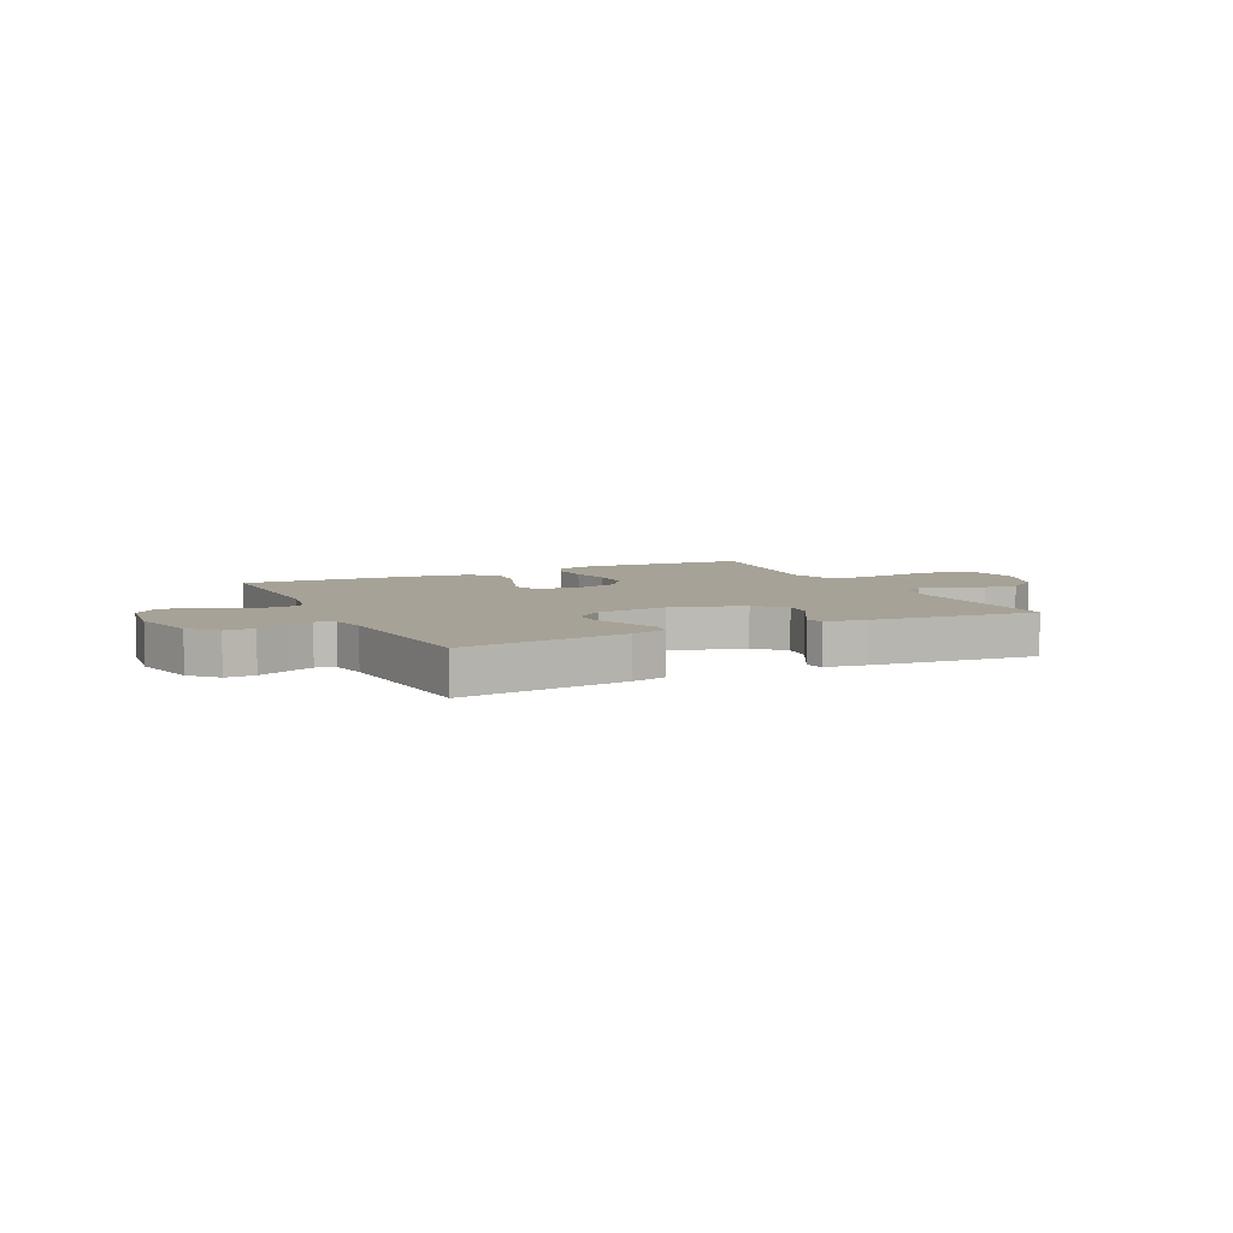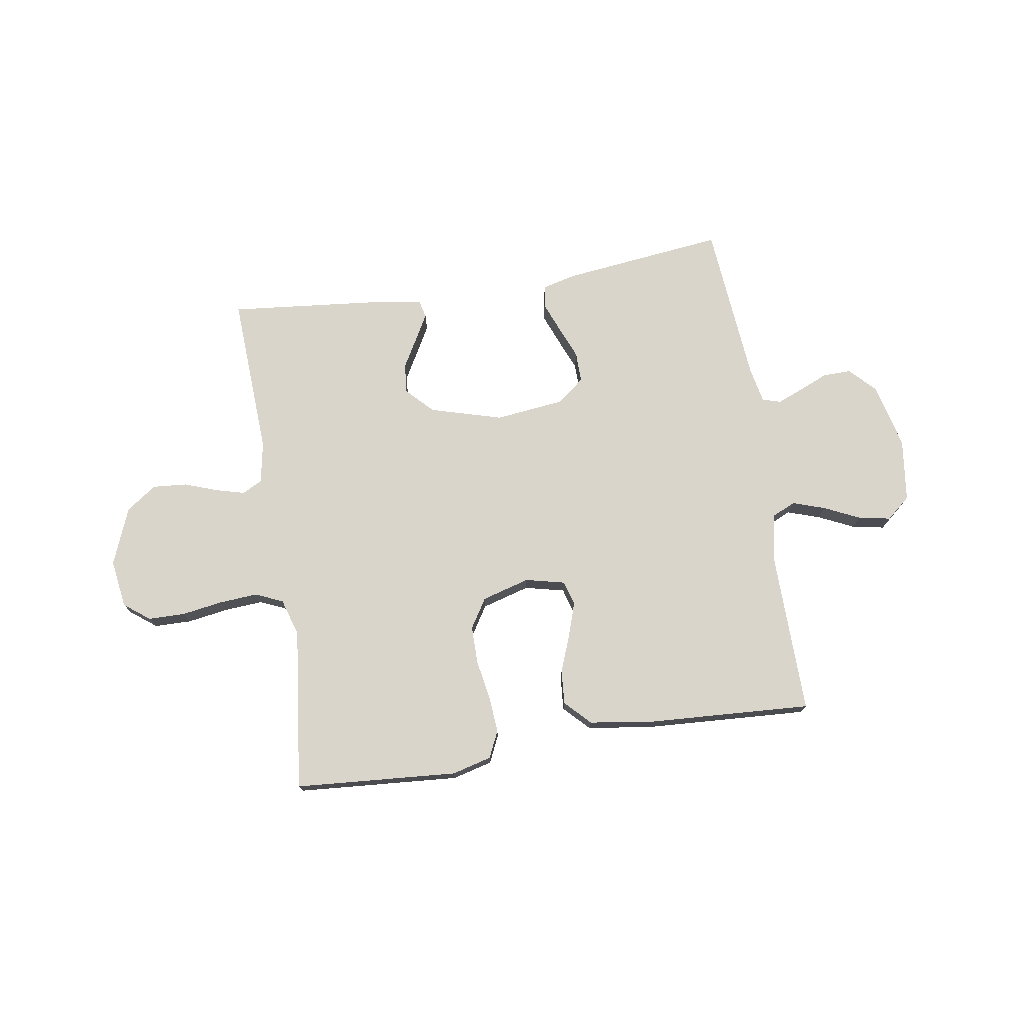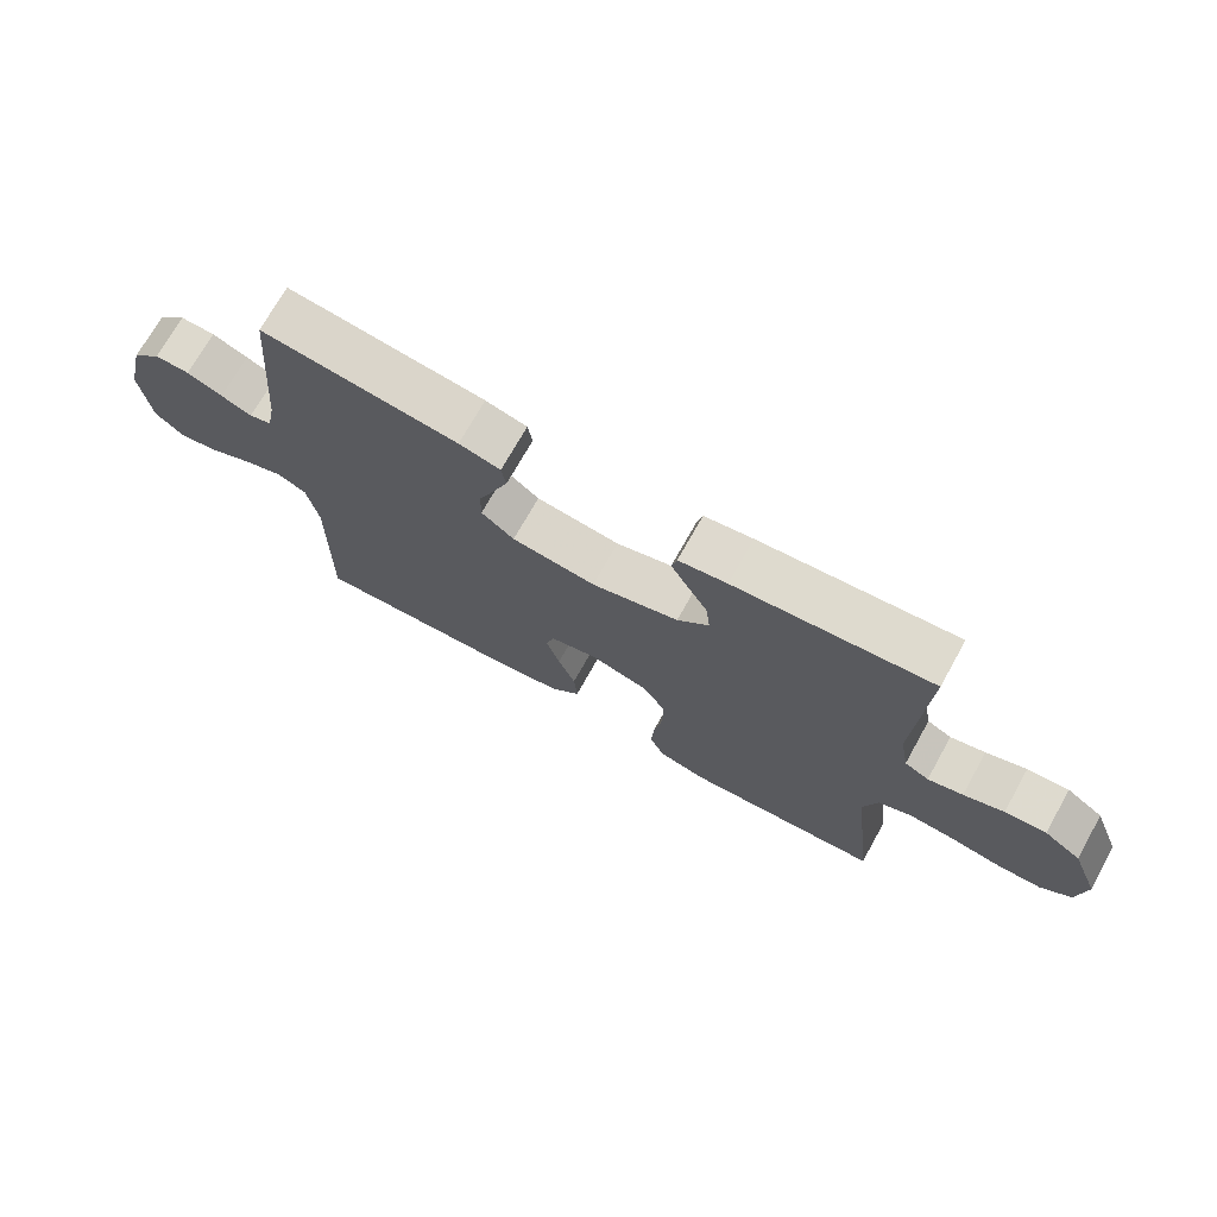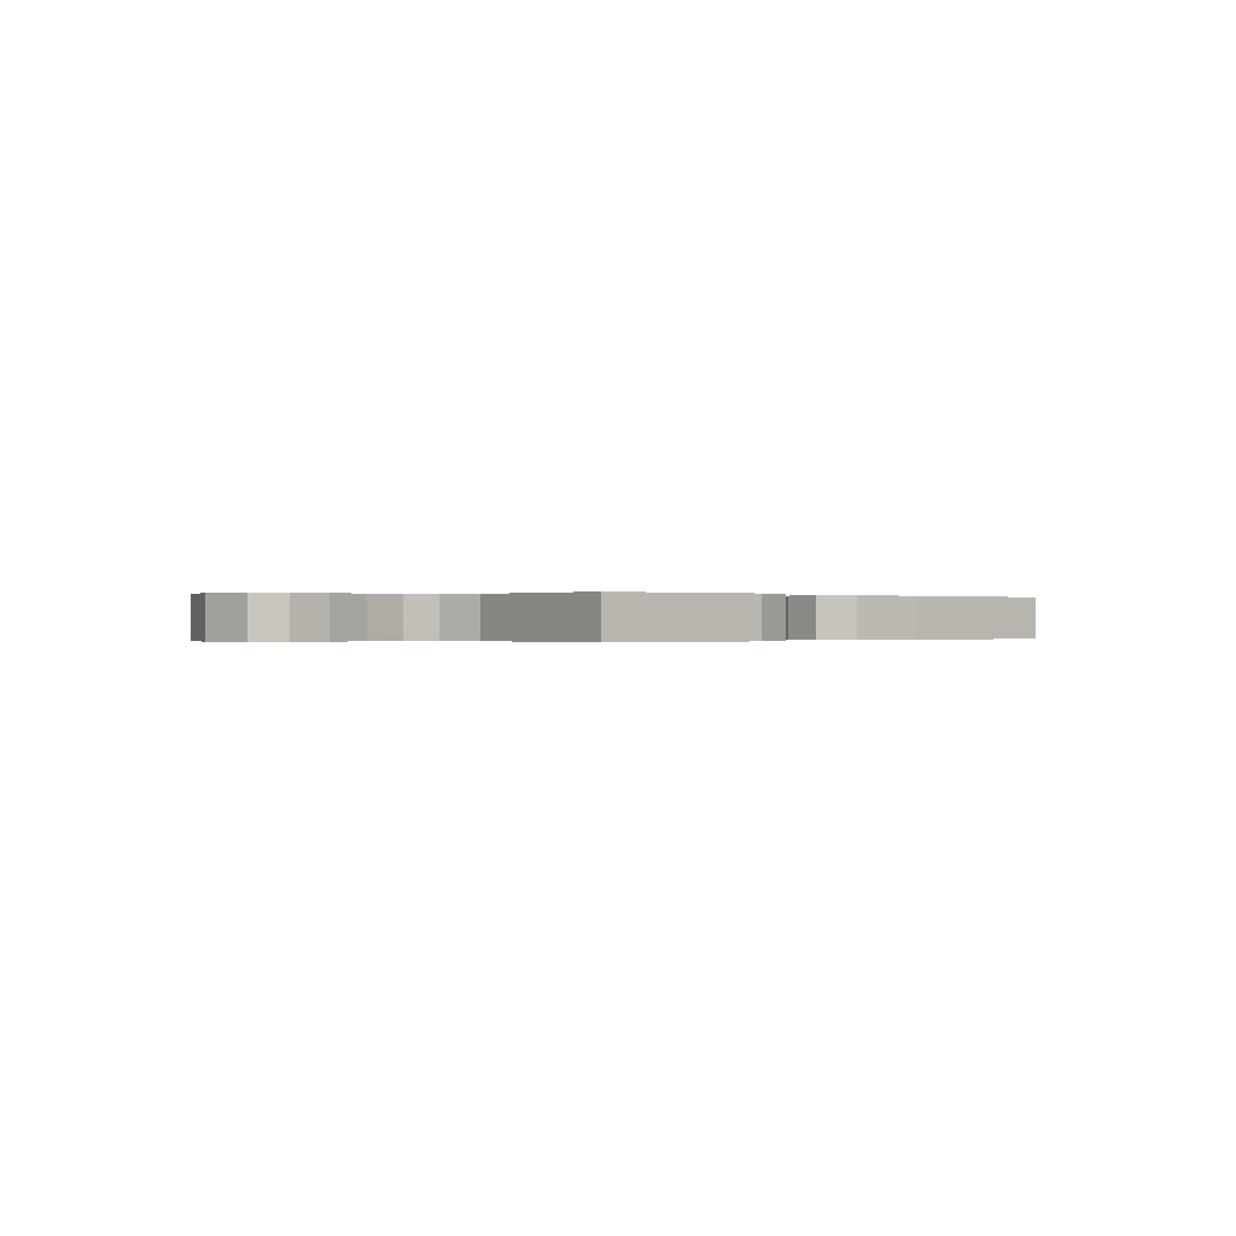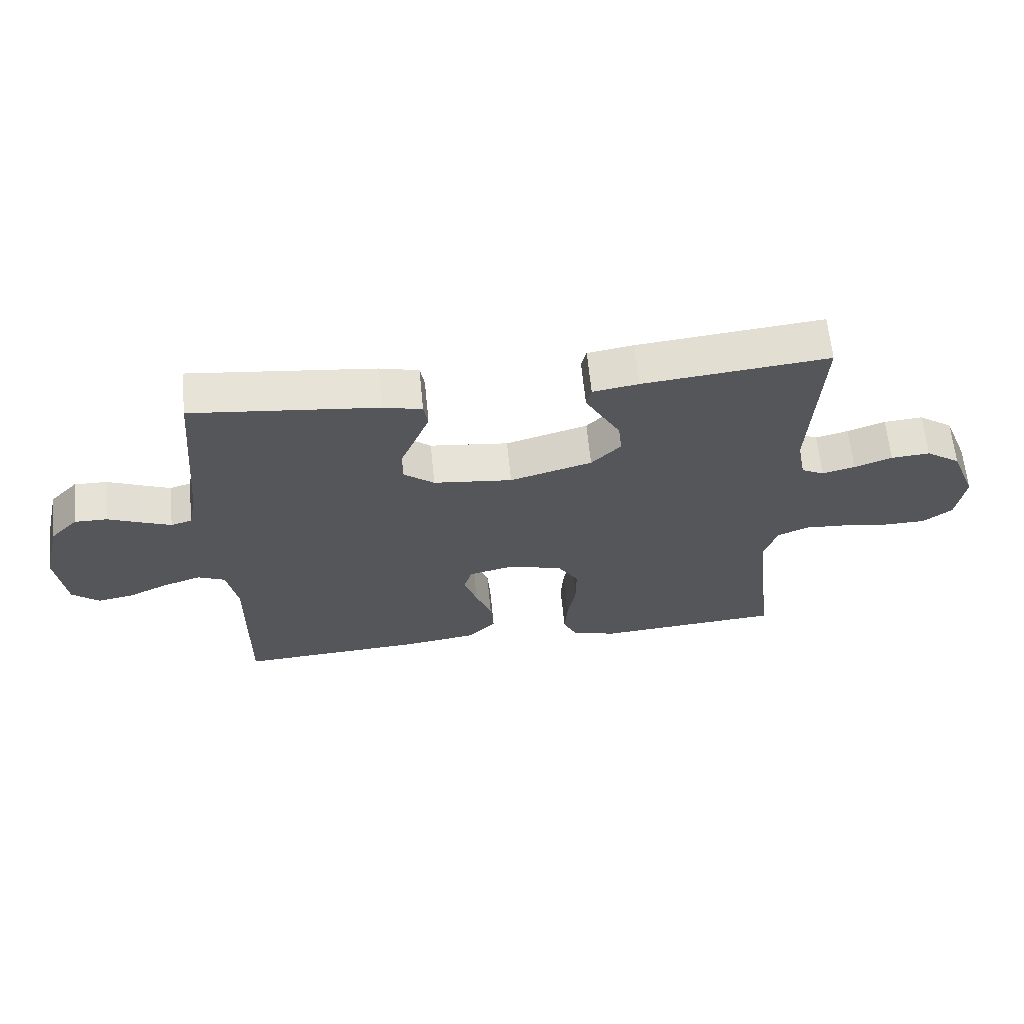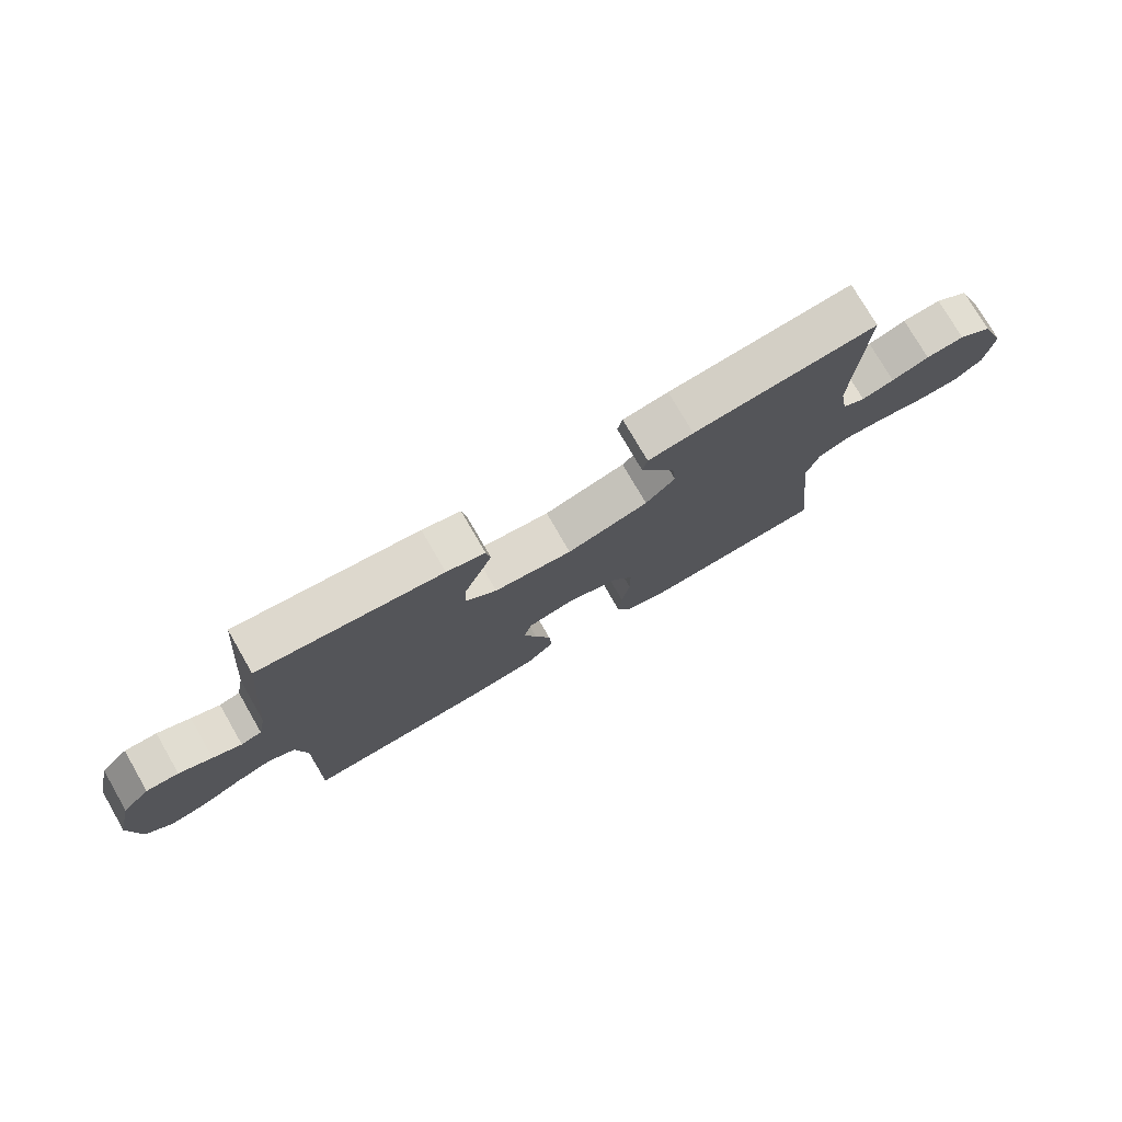
<metadata>
{"format":"obj","ext":"obj","renderer":"f3d","projection":"perspective","resolution":1024,"background":"white","views":[{"elev":6.6,"azim":-25.9,"up":"+Y"},{"elev":74.6,"azim":171.0,"up":"+Y"},{"elev":71.7,"azim":29.2,"up":"+Z"},{"elev":-0.1,"azim":136.6,"up":"+Y"},{"elev":63.8,"azim":-5.6,"up":"+Z"},{"elev":76.2,"azim":-30.0,"up":"+Z"}]}
</metadata>
<code>
v 0.5 0.07 0.5
v 0.485 0.07 0.2
v 0.499 0.07 0.123
v 0.536 0.07 0.104
v 0.589 0.07 0.118
v 0.65 0.07 0.14
v 0.713 0.07 0.145
v 0.769 0.07 0.106
v 0.811 0.07 0
v 0.798 0.07 -0.089
v 0.751 0.07 -0.125
v 0.683 0.07 -0.126
v 0.607 0.07 -0.114
v 0.537 0.07 -0.109
v 0.486 0.07 -0.131
v 0.465 0.07 -0.2
v 0.5 0.07 -0.5
v 0.2 0.07 -0.522
v 0.127 0.07 -0.503
v 0.104 0.07 -0.454
v 0.109 0.07 -0.387
v 0.122 0.07 -0.313
v 0.122 0.07 -0.243
v 0.088 0.07 -0.189
v 0 0.07 -0.164
v -0.073 0.07 -0.181
v -0.086 0.07 -0.226
v -0.065 0.07 -0.289
v -0.039 0.07 -0.357
v -0.034 0.07 -0.42
v -0.079 0.07 -0.466
v -0.2 0.07 -0.483
v -0.5 0.07 -0.5
v -0.496 0.07 -0.2
v -0.513 0.07 -0.111
v -0.557 0.07 -0.091
v -0.617 0.07 -0.111
v -0.683 0.07 -0.142
v -0.742 0.07 -0.153
v -0.786 0.07 -0.116
v -0.801 0.07 0
v -0.772 0.07 0.121
v -0.727 0.07 0.168
v -0.674 0.07 0.167
v -0.62 0.07 0.144
v -0.573 0.07 0.125
v -0.539 0.07 0.135
v -0.526 0.07 0.2
v -0.5 0.07 0.5
v -0.2 0.07 0.465
v -0.137 0.07 0.449
v -0.13 0.07 0.409
v -0.152 0.07 0.353
v -0.177 0.07 0.292
v -0.178 0.07 0.236
v -0.128 0.07 0.196
v 0 0.07 0.181
v 0.133 0.07 0.219
v 0.181 0.07 0.268
v 0.175 0.07 0.323
v 0.144 0.07 0.378
v 0.118 0.07 0.425
v 0.126 0.07 0.458
v 0.2 0.07 0.47
v 0.5 0 0.5
v 0.485 0 0.2
v 0.499 0 0.123
v 0.536 0 0.104
v 0.589 0 0.118
v 0.65 0 0.14
v 0.713 0 0.145
v 0.769 0 0.106
v 0.811 0 0
v 0.798 0 -0.089
v 0.751 0 -0.125
v 0.683 0 -0.126
v 0.607 0 -0.114
v 0.537 0 -0.109
v 0.486 0 -0.131
v 0.465 0 -0.2
v 0.5 0 -0.5
v 0.2 0 -0.522
v 0.127 0 -0.503
v 0.104 0 -0.454
v 0.109 0 -0.387
v 0.122 0 -0.313
v 0.122 0 -0.243
v 0.088 0 -0.189
v 0 0 -0.164
v -0.073 0 -0.181
v -0.086 0 -0.226
v -0.065 0 -0.289
v -0.039 0 -0.357
v -0.034 0 -0.42
v -0.079 0 -0.466
v -0.2 0 -0.483
v -0.5 0 -0.5
v -0.496 0 -0.2
v -0.513 0 -0.111
v -0.557 0 -0.091
v -0.617 0 -0.111
v -0.683 0 -0.142
v -0.742 0 -0.153
v -0.786 0 -0.116
v -0.801 0 0
v -0.772 0 0.121
v -0.727 0 0.168
v -0.674 0 0.167
v -0.62 0 0.144
v -0.573 0 0.125
v -0.539 0 0.135
v -0.526 0 0.2
v -0.5 0 0.5
v -0.2 0 0.465
v -0.137 0 0.449
v -0.13 0 0.409
v -0.152 0 0.353
v -0.177 0 0.292
v -0.178 0 0.236
v -0.128 0 0.196
v 0 0 0.181
v 0.133 0 0.219
v 0.181 0 0.268
v 0.175 0 0.323
v 0.144 0 0.378
v 0.118 0 0.425
v 0.126 0 0.458
v 0.2 0 0.47
f 63 64 1 2
f 60 61 62 63
f 60 63 2 3
f 59 60 3
f 58 59 3 4
f 57 58 4
f 56 57 4
f 51 52 53 54
f 49 50 51 54
f 48 49 54 55
f 47 48 55 56
f 42 43 44 45
f 42 45 46
f 41 42 46
f 37 38 39 40
f 36 37 40 41
f 31 32 33 34
f 31 34 35
f 28 29 30 31
f 27 28 31 35
f 26 27 35 36
f 19 20 21 22
f 19 22 23
f 16 17 18 19
f 15 16 19 23
f 14 15 23 24
f 10 11 12 13
f 10 13 14
f 9 10 14
f 5 6 7 8
f 4 5 8 9
f 25 26 36 41
f 25 41 46 47
f 24 25 47 56
f 14 24 56
f 4 9 14 56
f 66 65 128 127
f 127 126 125 124
f 67 66 127 124
f 67 124 123
f 68 67 123 122
f 68 122 121
f 68 121 120
f 118 117 116 115
f 118 115 114 113
f 119 118 113 112
f 120 119 112 111
f 109 108 107 106
f 110 109 106
f 110 106 105
f 104 103 102 101
f 105 104 101 100
f 98 97 96 95
f 99 98 95
f 95 94 93 92
f 99 95 92 91
f 100 99 91 90
f 86 85 84 83
f 87 86 83
f 83 82 81 80
f 87 83 80 79
f 88 87 79 78
f 77 76 75 74
f 78 77 74
f 78 74 73
f 72 71 70 69
f 73 72 69 68
f 105 100 90 89
f 111 110 105 89
f 120 111 89 88
f 120 88 78
f 120 78 73 68
f 1 65 66 2
f 2 66 67 3
f 3 67 68 4
f 4 68 69 5
f 5 69 70 6
f 6 70 71 7
f 7 71 72 8
f 8 72 73 9
f 9 73 74 10
f 10 74 75 11
f 11 75 76 12
f 12 76 77 13
f 13 77 78 14
f 14 78 79 15
f 15 79 80 16
f 16 80 81 17
f 17 81 82 18
f 18 82 83 19
f 19 83 84 20
f 20 84 85 21
f 21 85 86 22
f 22 86 87 23
f 23 87 88 24
f 24 88 89 25
f 25 89 90 26
f 26 90 91 27
f 27 91 92 28
f 28 92 93 29
f 29 93 94 30
f 30 94 95 31
f 31 95 96 32
f 32 96 97 33
f 33 97 98 34
f 34 98 99 35
f 35 99 100 36
f 36 100 101 37
f 37 101 102 38
f 38 102 103 39
f 39 103 104 40
f 40 104 105 41
f 41 105 106 42
f 42 106 107 43
f 43 107 108 44
f 44 108 109 45
f 45 109 110 46
f 46 110 111 47
f 47 111 112 48
f 48 112 113 49
f 49 113 114 50
f 50 114 115 51
f 51 115 116 52
f 52 116 117 53
f 53 117 118 54
f 54 118 119 55
f 55 119 120 56
f 56 120 121 57
f 57 121 122 58
f 58 122 123 59
f 59 123 124 60
f 60 124 125 61
f 61 125 126 62
f 62 126 127 63
f 63 127 128 64
f 64 128 65 1

</code>
